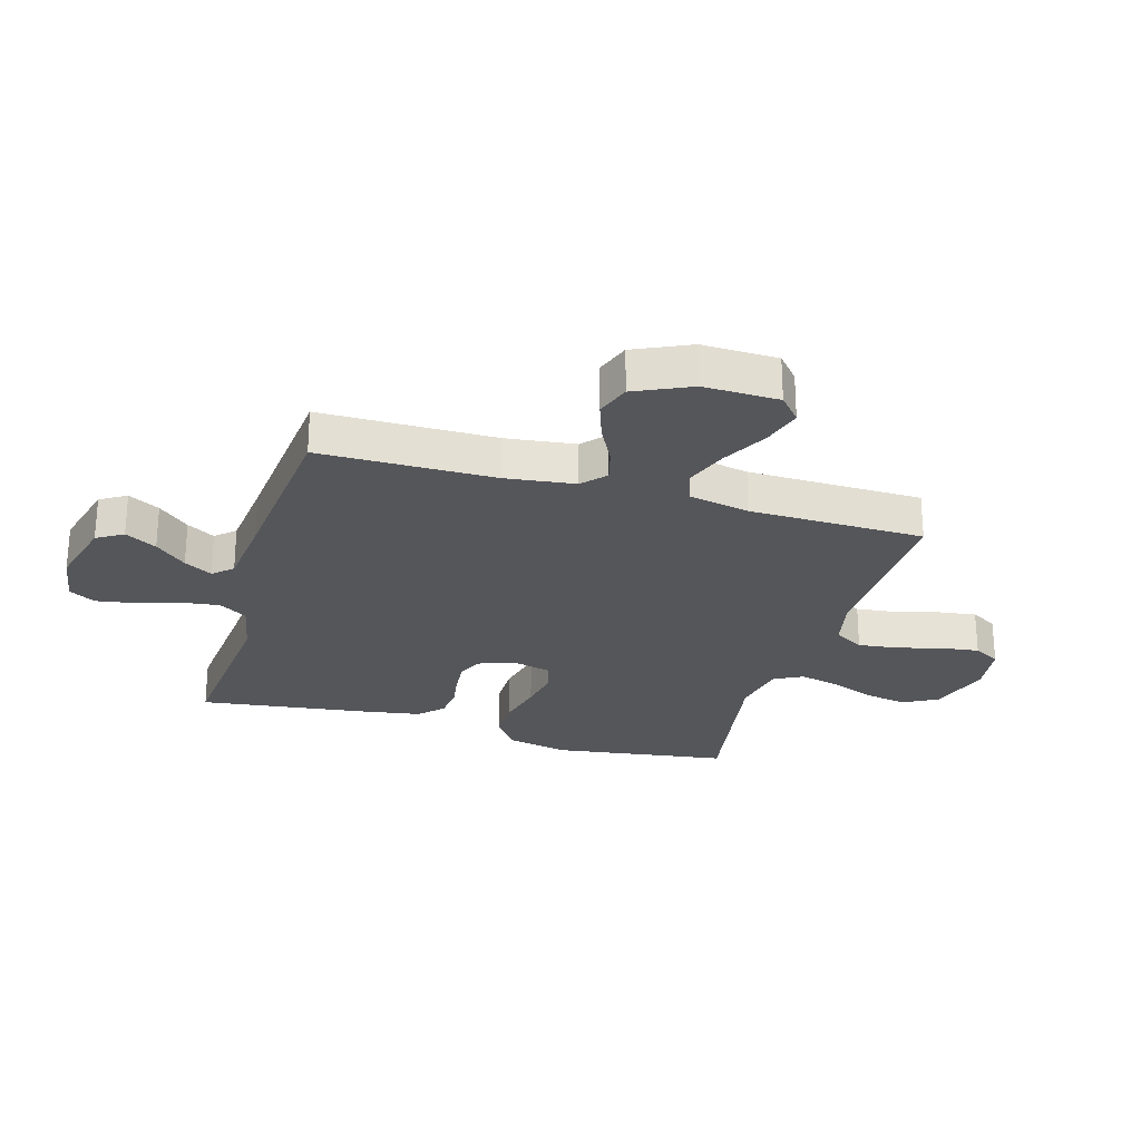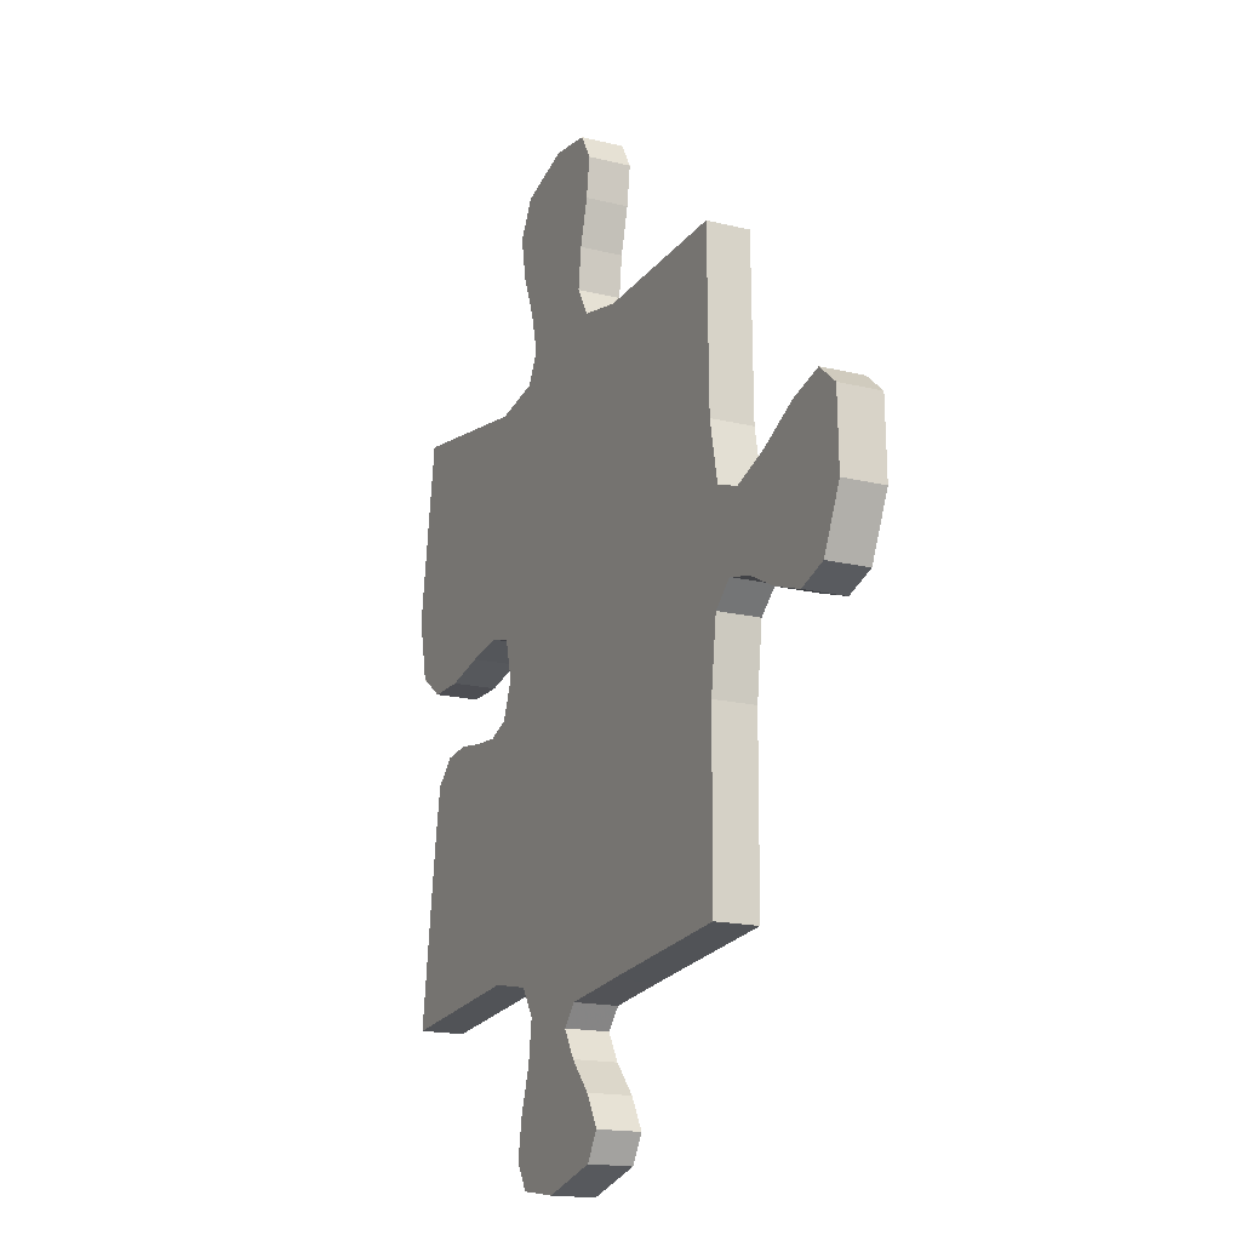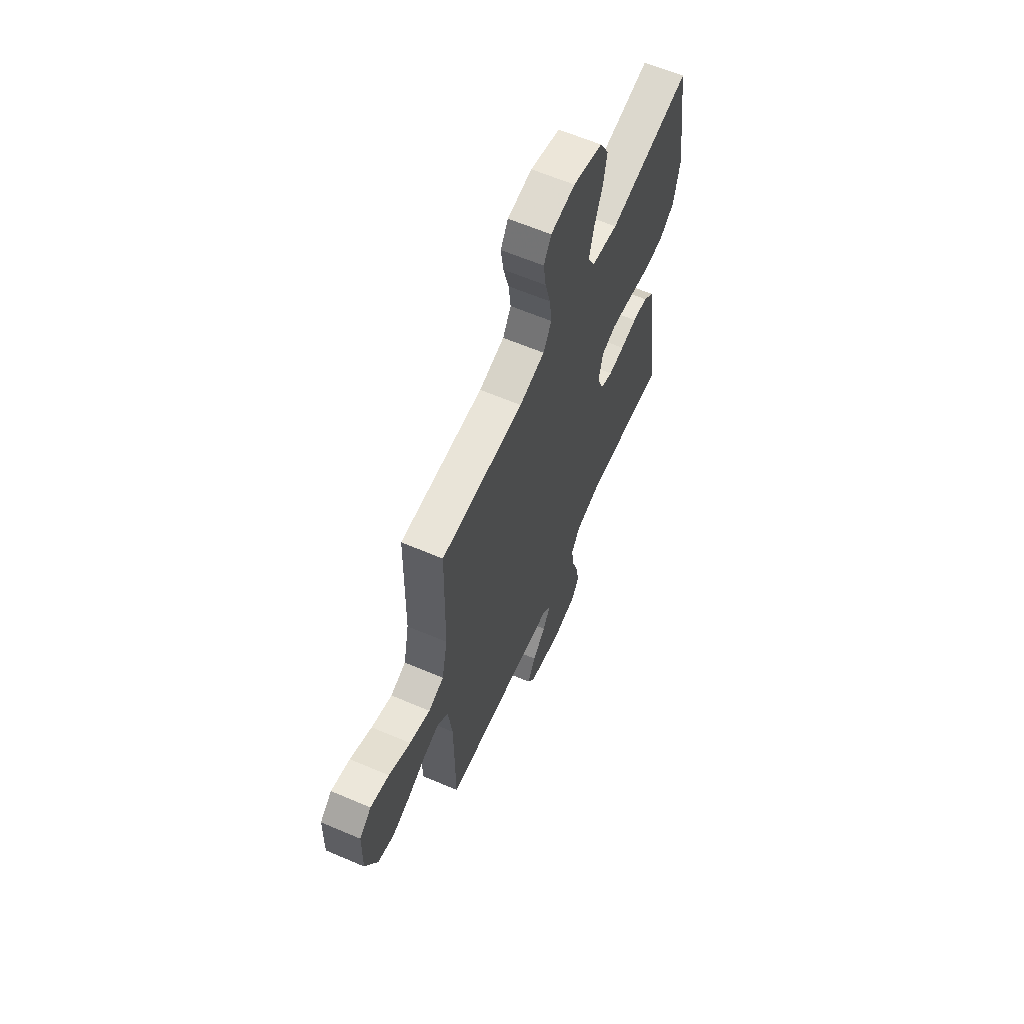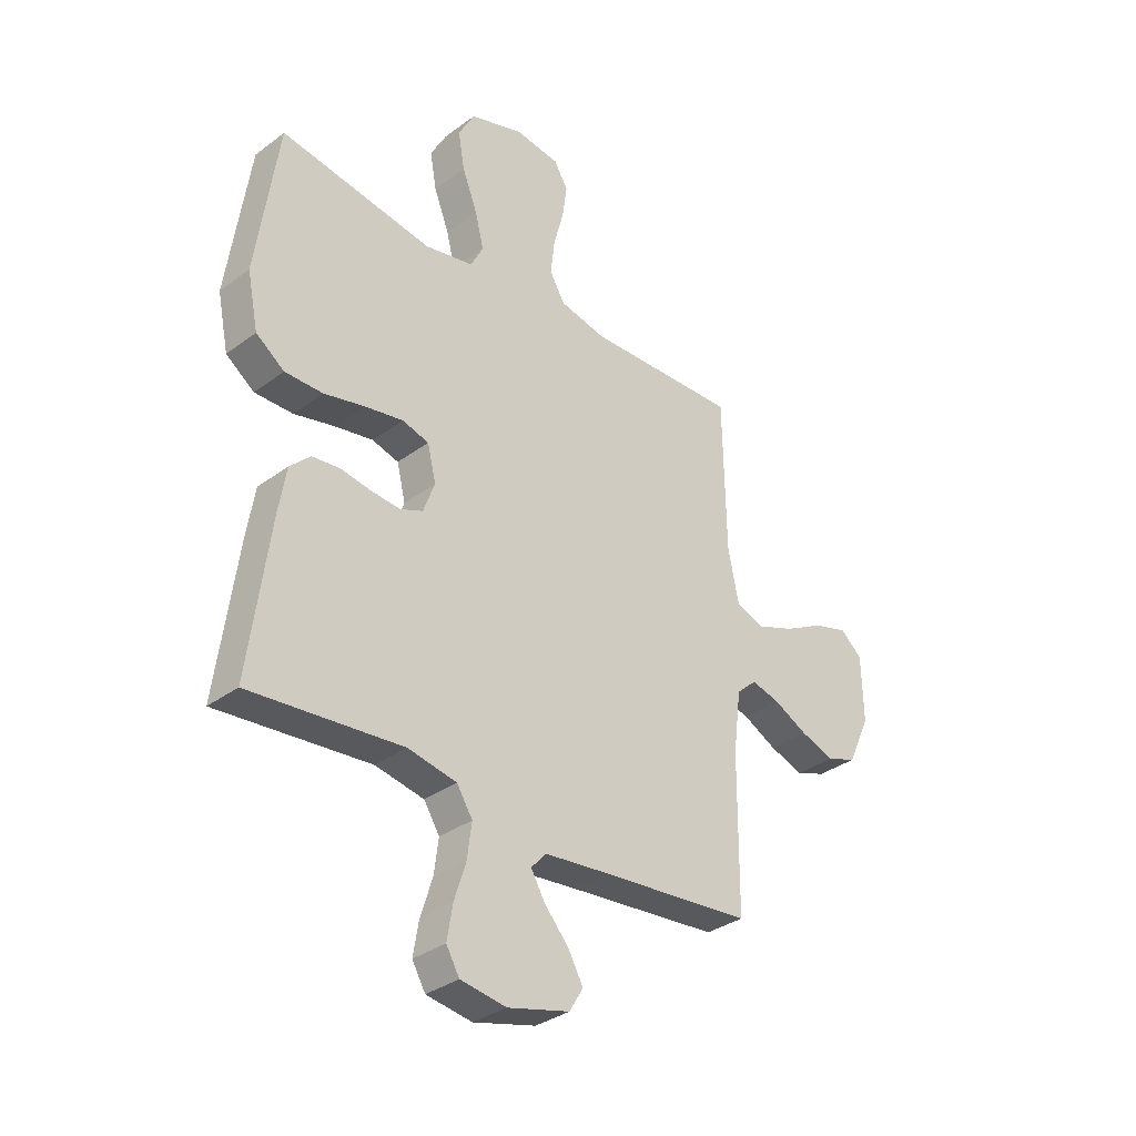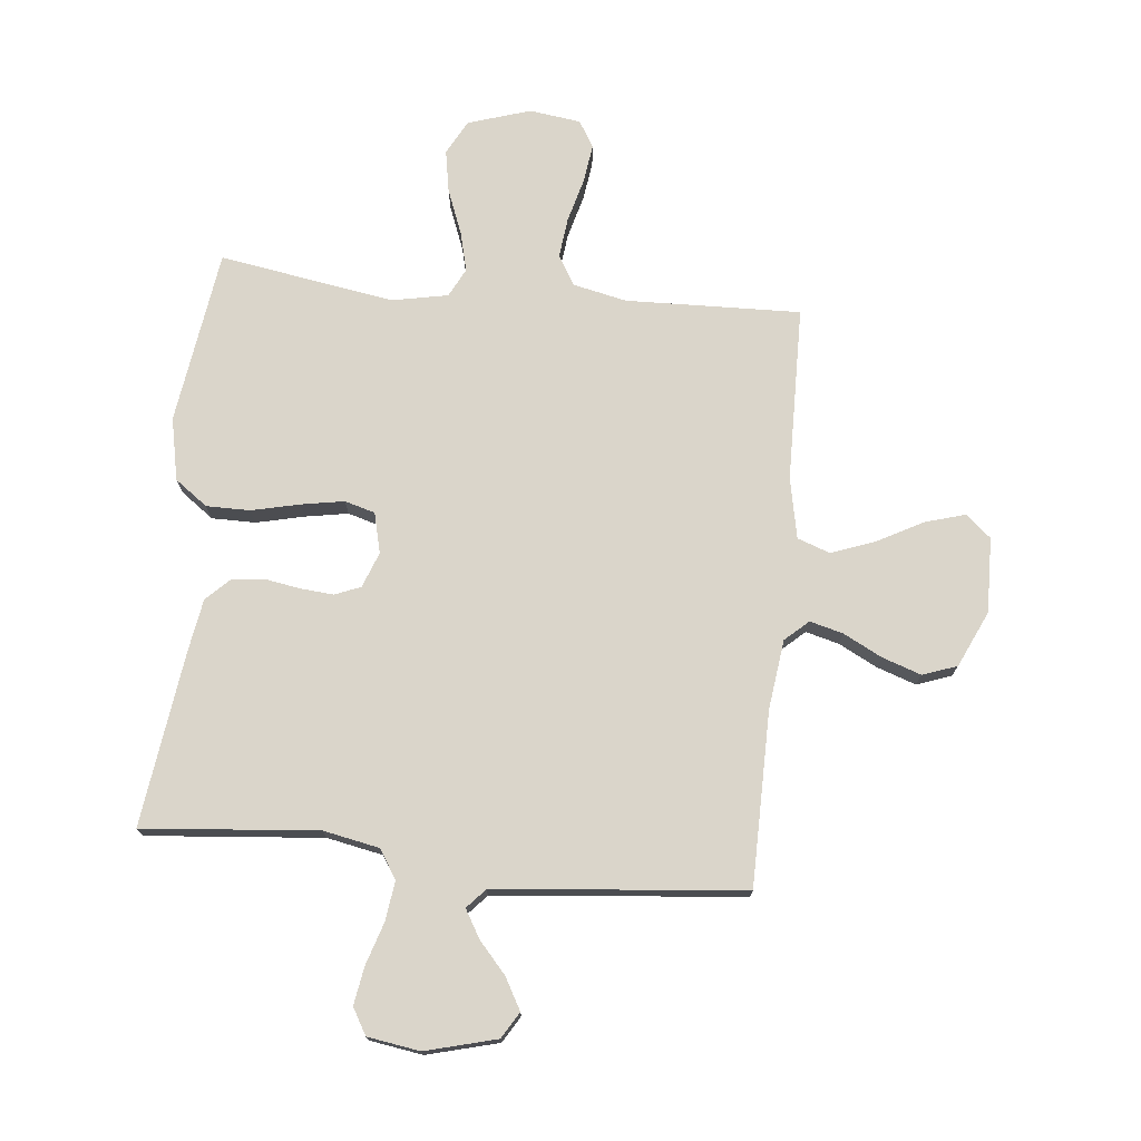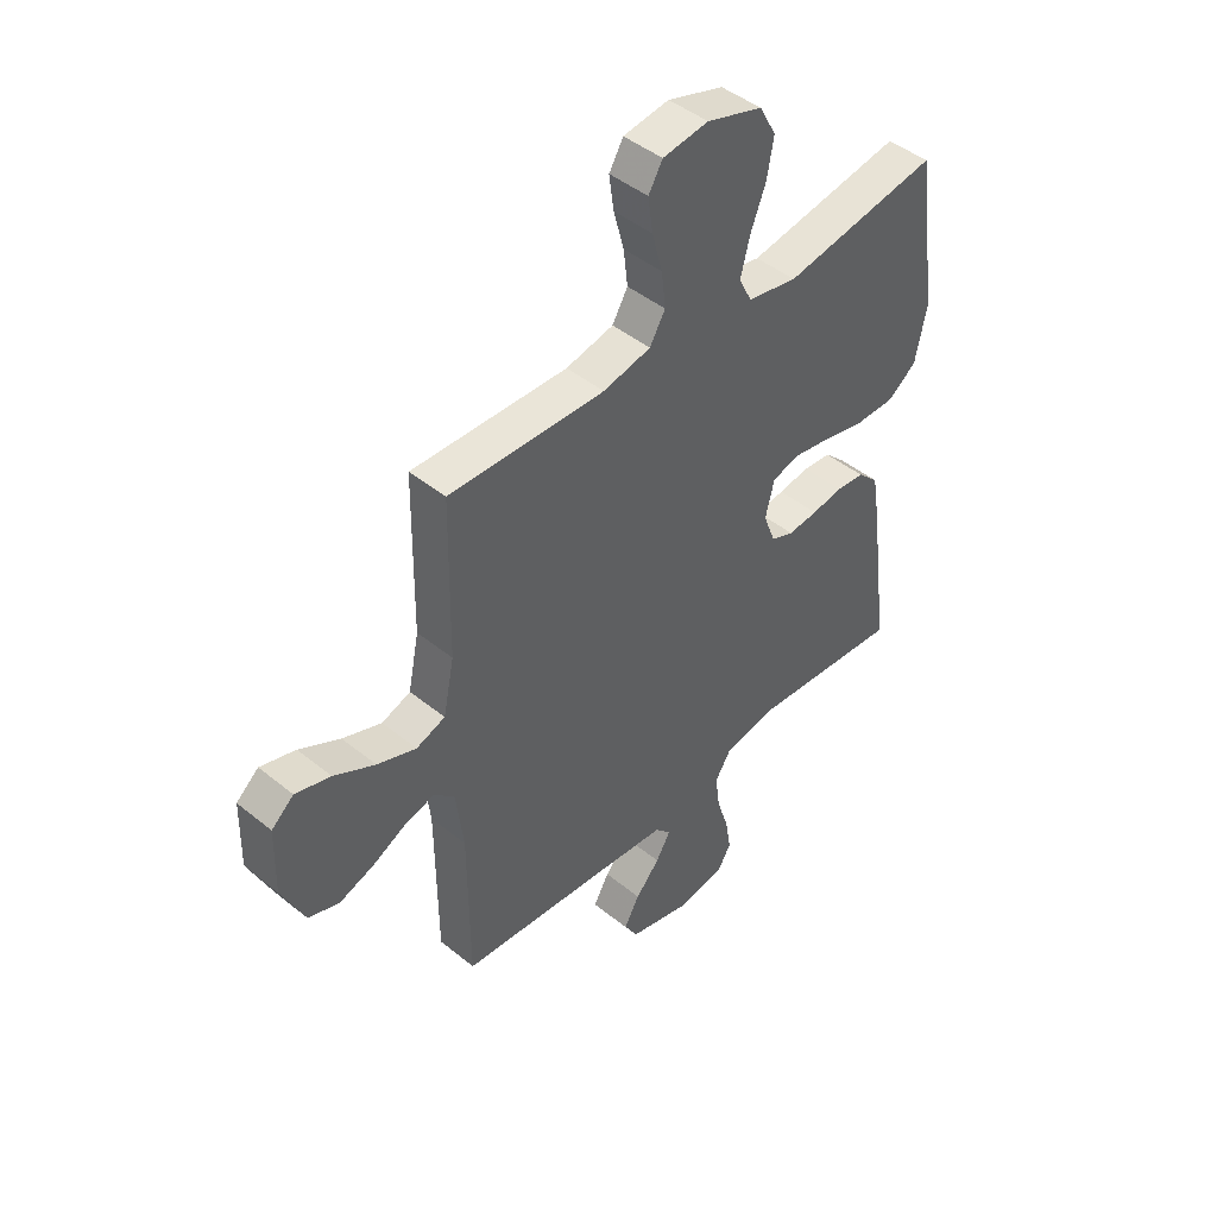
<metadata>
{"format":"obj","ext":"obj","renderer":"f3d","projection":"perspective","resolution":1024,"background":"white","views":[{"elev":-26.0,"azim":-106.3,"up":"+Y"},{"elev":-17.3,"azim":-116.0,"up":"+Z"},{"elev":62.7,"azim":-66.6,"up":"+Z"},{"elev":-33.5,"azim":135.3,"up":"+Z"},{"elev":74.2,"azim":-174.2,"up":"+Y"},{"elev":45.4,"azim":-46.9,"up":"+Z"}]}
</metadata>
<code>
v 0.5 0.07 0.5
v 0.543 0.07 0.2
v 0.521 0.07 0.093
v 0.465 0.07 0.052
v 0.39 0.07 0.052
v 0.308 0.07 0.071
v 0.234 0.07 0.084
v 0.182 0.07 0.069
v 0.165 0.07 0
v 0.188 0.07 -0.061
v 0.232 0.07 -0.079
v 0.29 0.07 -0.074
v 0.35 0.07 -0.064
v 0.405 0.07 -0.07
v 0.445 0.07 -0.109
v 0.46 0.07 -0.2
v 0.5 0.07 -0.5
v 0.2 0.07 -0.473
v 0.104 0.07 -0.492
v 0.073 0.07 -0.541
v 0.082 0.07 -0.609
v 0.105 0.07 -0.681
v 0.116 0.07 -0.747
v 0.09 0.07 -0.792
v 0 0.07 -0.806
v -0.122 0.07 -0.774
v -0.149 0.07 -0.729
v -0.119 0.07 -0.675
v -0.072 0.07 -0.622
v -0.044 0.07 -0.574
v -0.074 0.07 -0.541
v -0.2 0.07 -0.528
v -0.5 0.07 -0.5
v -0.502 0.07 -0.2
v -0.517 0.07 -0.081
v -0.557 0.07 -0.045
v -0.614 0.07 -0.06
v -0.68 0.07 -0.094
v -0.747 0.07 -0.117
v -0.806 0.07 -0.096
v -0.85 0.07 0
v -0.847 0.07 0.129
v -0.804 0.07 0.166
v -0.736 0.07 0.146
v -0.657 0.07 0.104
v -0.582 0.07 0.076
v -0.526 0.07 0.096
v -0.505 0.07 0.2
v -0.5 0.07 0.5
v -0.2 0.07 0.491
v -0.108 0.07 0.511
v -0.078 0.07 0.562
v -0.086 0.07 0.631
v -0.106 0.07 0.706
v -0.115 0.07 0.772
v -0.088 0.07 0.818
v 0 0.07 0.83
v 0.107 0.07 0.796
v 0.139 0.07 0.737
v 0.126 0.07 0.664
v 0.096 0.07 0.587
v 0.079 0.07 0.519
v 0.104 0.07 0.47
v 0.2 0.07 0.451
v 0.5 0 0.5
v 0.543 0 0.2
v 0.521 0 0.093
v 0.465 0 0.052
v 0.39 0 0.052
v 0.308 0 0.071
v 0.234 0 0.084
v 0.182 0 0.069
v 0.165 0 0
v 0.188 0 -0.061
v 0.232 0 -0.079
v 0.29 0 -0.074
v 0.35 0 -0.064
v 0.405 0 -0.07
v 0.445 0 -0.109
v 0.46 0 -0.2
v 0.5 0 -0.5
v 0.2 0 -0.473
v 0.104 0 -0.492
v 0.073 0 -0.541
v 0.082 0 -0.609
v 0.105 0 -0.681
v 0.116 0 -0.747
v 0.09 0 -0.792
v 0 0 -0.806
v -0.122 0 -0.774
v -0.149 0 -0.729
v -0.119 0 -0.675
v -0.072 0 -0.622
v -0.044 0 -0.574
v -0.074 0 -0.541
v -0.2 0 -0.528
v -0.5 0 -0.5
v -0.502 0 -0.2
v -0.517 0 -0.081
v -0.557 0 -0.045
v -0.614 0 -0.06
v -0.68 0 -0.094
v -0.747 0 -0.117
v -0.806 0 -0.096
v -0.85 0 0
v -0.847 0 0.129
v -0.804 0 0.166
v -0.736 0 0.146
v -0.657 0 0.104
v -0.582 0 0.076
v -0.526 0 0.096
v -0.505 0 0.2
v -0.5 0 0.5
v -0.2 0 0.491
v -0.108 0 0.511
v -0.078 0 0.562
v -0.086 0 0.631
v -0.106 0 0.706
v -0.115 0 0.772
v -0.088 0 0.818
v 0 0 0.83
v 0.107 0 0.796
v 0.139 0 0.737
v 0.126 0 0.664
v 0.096 0 0.587
v 0.079 0 0.519
v 0.104 0 0.47
v 0.2 0 0.451
f 59 60 61
f 58 59 61
f 57 58 61
f 56 57 61
f 55 56 61
f 54 55 61
f 53 54 61
f 52 53 61 62
f 51 52 62 63
f 48 49 50
f 51 63 64
f 50 51 64
f 48 50 64
f 47 48 64
f 43 44 45
f 42 43 45
f 41 42 45
f 40 41 45
f 39 40 45
f 38 39 45
f 37 38 45
f 36 37 45 46
f 35 36 46 47
f 32 33 34
f 35 47 64
f 34 35 64
f 32 34 64
f 31 32 64
f 27 28 29
f 26 27 29
f 25 26 29
f 24 25 29
f 23 24 29
f 22 23 29
f 21 22 29
f 20 21 29 30
f 30 31 64
f 20 30 64
f 19 20 64
f 16 17 18
f 15 16 18
f 14 15 18
f 13 14 18
f 12 13 18
f 11 12 18 19
f 4 5 6
f 3 4 6
f 2 3 6
f 1 2 6
f 64 1 6
f 64 6 7
f 10 11 19
f 9 10 19
f 9 19 64
f 8 9 64
f 7 8 64
f 125 124 123
f 125 123 122
f 125 122 121
f 125 121 120
f 125 120 119
f 125 119 118
f 125 118 117
f 126 125 117 116
f 127 126 116 115
f 114 113 112
f 128 127 115
f 128 115 114
f 128 114 112
f 128 112 111
f 109 108 107
f 109 107 106
f 109 106 105
f 109 105 104
f 109 104 103
f 109 103 102
f 109 102 101
f 110 109 101 100
f 111 110 100 99
f 98 97 96
f 128 111 99
f 128 99 98
f 128 98 96
f 128 96 95
f 93 92 91
f 93 91 90
f 93 90 89
f 93 89 88
f 93 88 87
f 93 87 86
f 93 86 85
f 94 93 85 84
f 128 95 94
f 128 94 84
f 128 84 83
f 82 81 80
f 82 80 79
f 82 79 78
f 82 78 77
f 82 77 76
f 83 82 76 75
f 70 69 68
f 70 68 67
f 70 67 66
f 70 66 65
f 70 65 128
f 71 70 128
f 83 75 74
f 83 74 73
f 128 83 73
f 128 73 72
f 128 72 71
f 1 65 66 2
f 2 66 67 3
f 3 67 68 4
f 4 68 69 5
f 5 69 70 6
f 6 70 71 7
f 7 71 72 8
f 8 72 73 9
f 9 73 74 10
f 10 74 75 11
f 11 75 76 12
f 12 76 77 13
f 13 77 78 14
f 14 78 79 15
f 15 79 80 16
f 16 80 81 17
f 17 81 82 18
f 18 82 83 19
f 19 83 84 20
f 20 84 85 21
f 21 85 86 22
f 22 86 87 23
f 23 87 88 24
f 24 88 89 25
f 25 89 90 26
f 26 90 91 27
f 27 91 92 28
f 28 92 93 29
f 29 93 94 30
f 30 94 95 31
f 31 95 96 32
f 32 96 97 33
f 33 97 98 34
f 34 98 99 35
f 35 99 100 36
f 36 100 101 37
f 37 101 102 38
f 38 102 103 39
f 39 103 104 40
f 40 104 105 41
f 41 105 106 42
f 42 106 107 43
f 43 107 108 44
f 44 108 109 45
f 45 109 110 46
f 46 110 111 47
f 47 111 112 48
f 48 112 113 49
f 49 113 114 50
f 50 114 115 51
f 51 115 116 52
f 52 116 117 53
f 53 117 118 54
f 54 118 119 55
f 55 119 120 56
f 56 120 121 57
f 57 121 122 58
f 58 122 123 59
f 59 123 124 60
f 60 124 125 61
f 61 125 126 62
f 62 126 127 63
f 63 127 128 64
f 64 128 65 1

</code>
